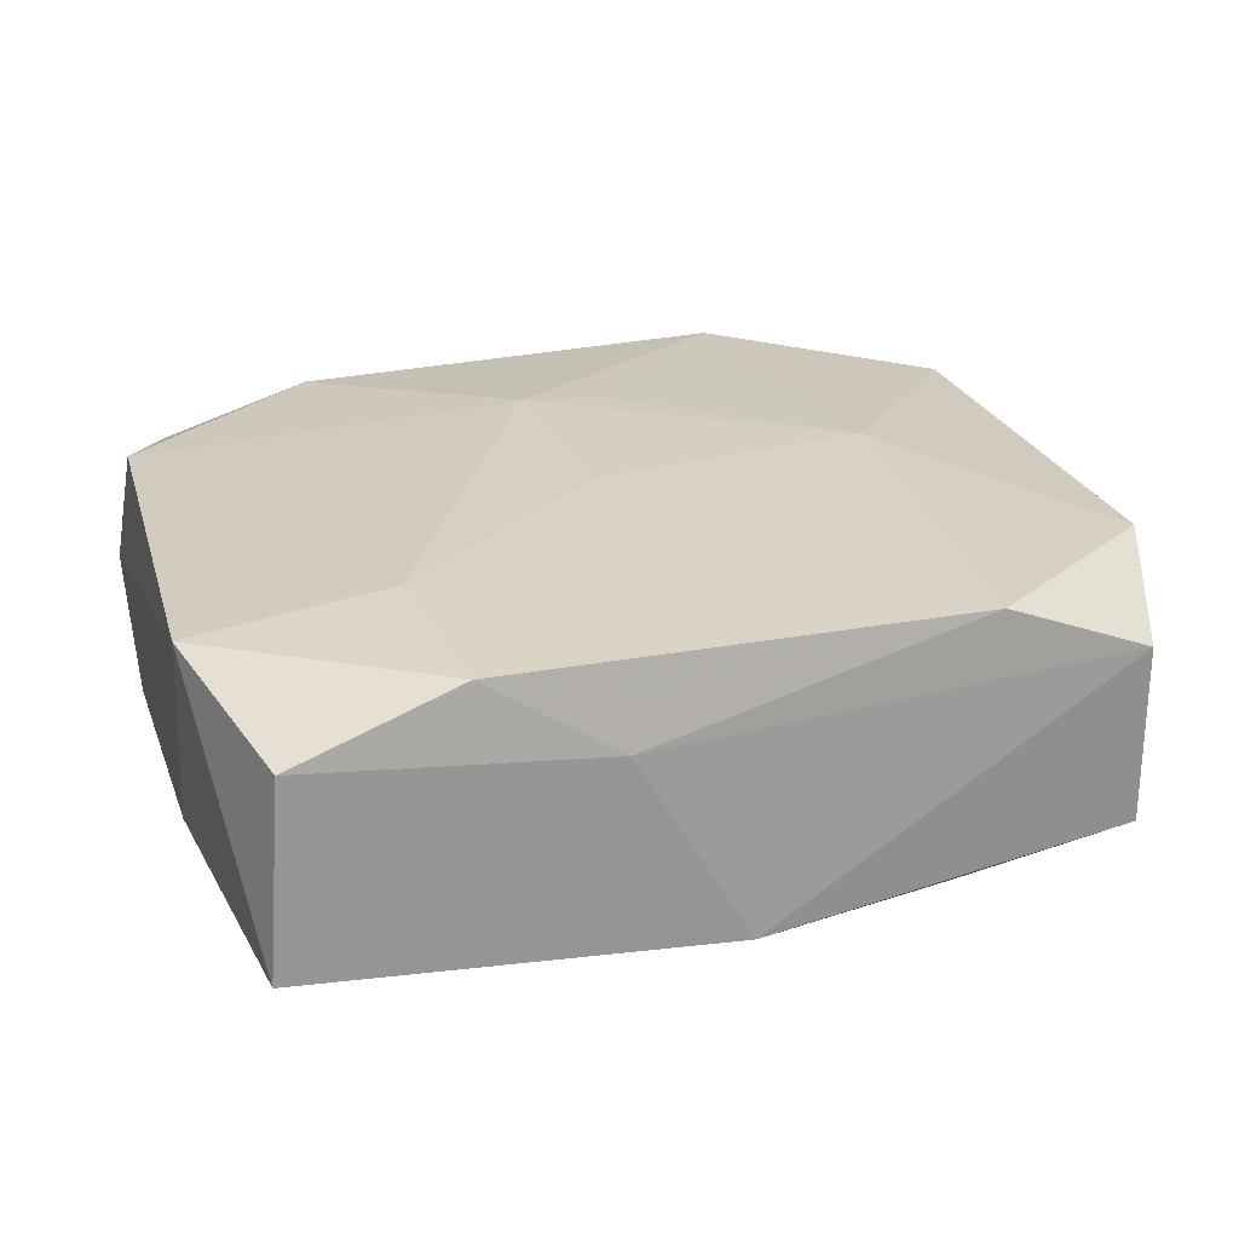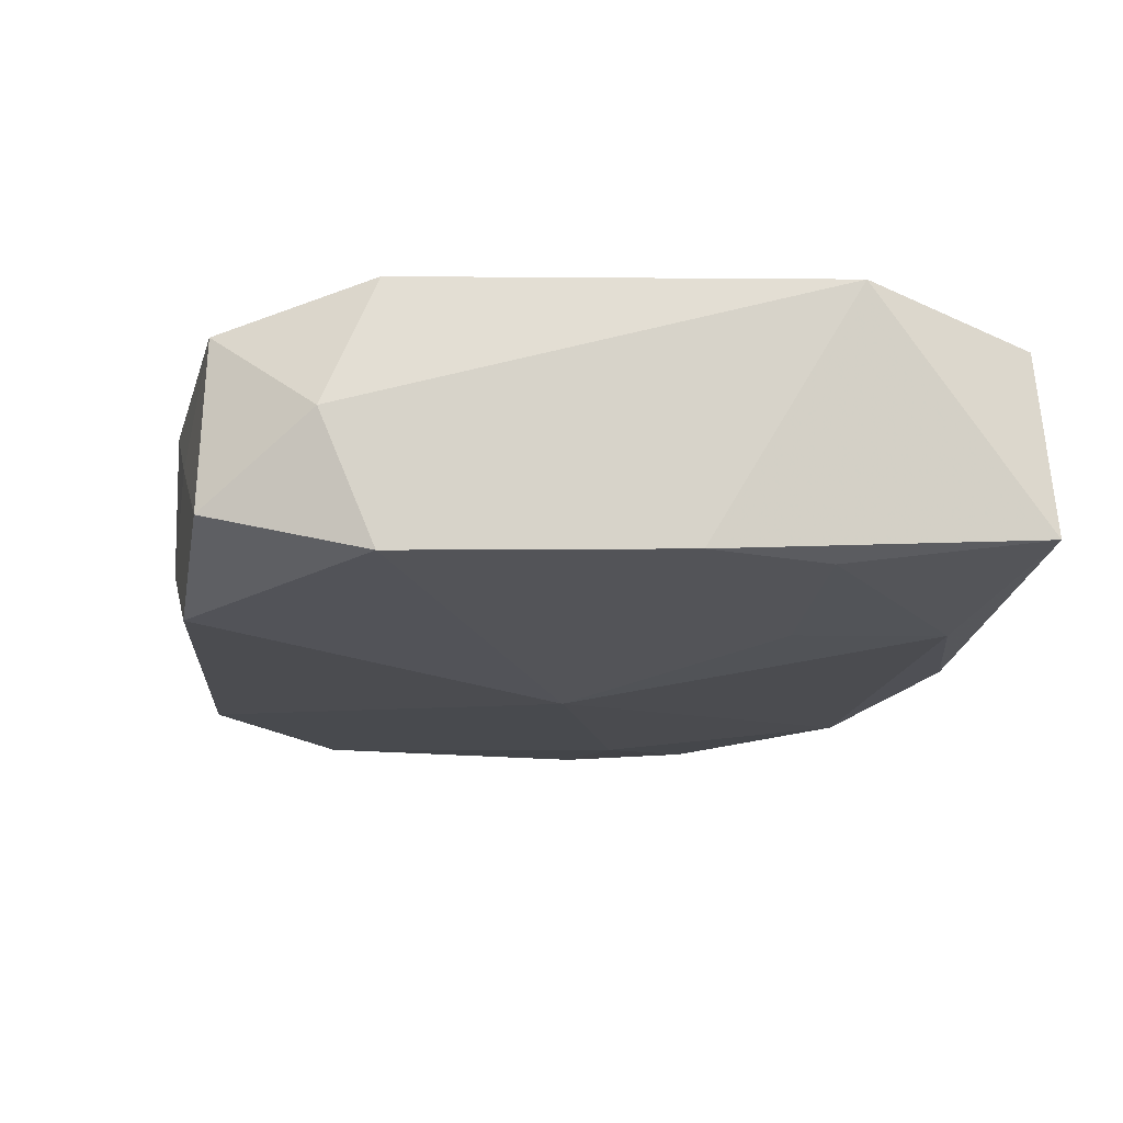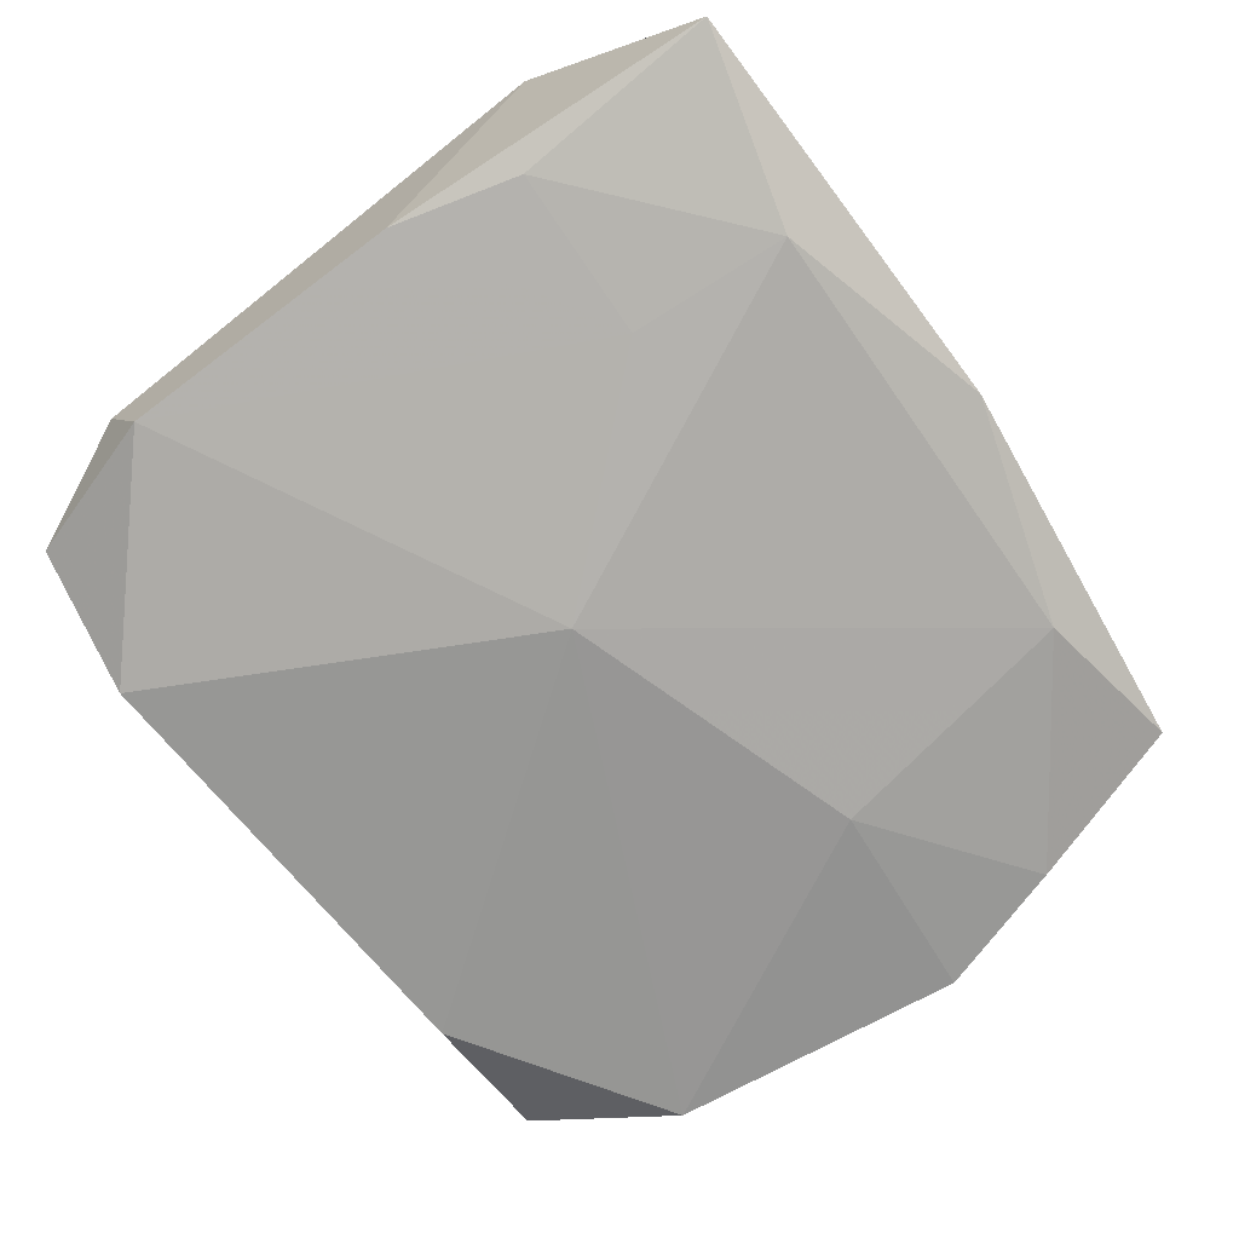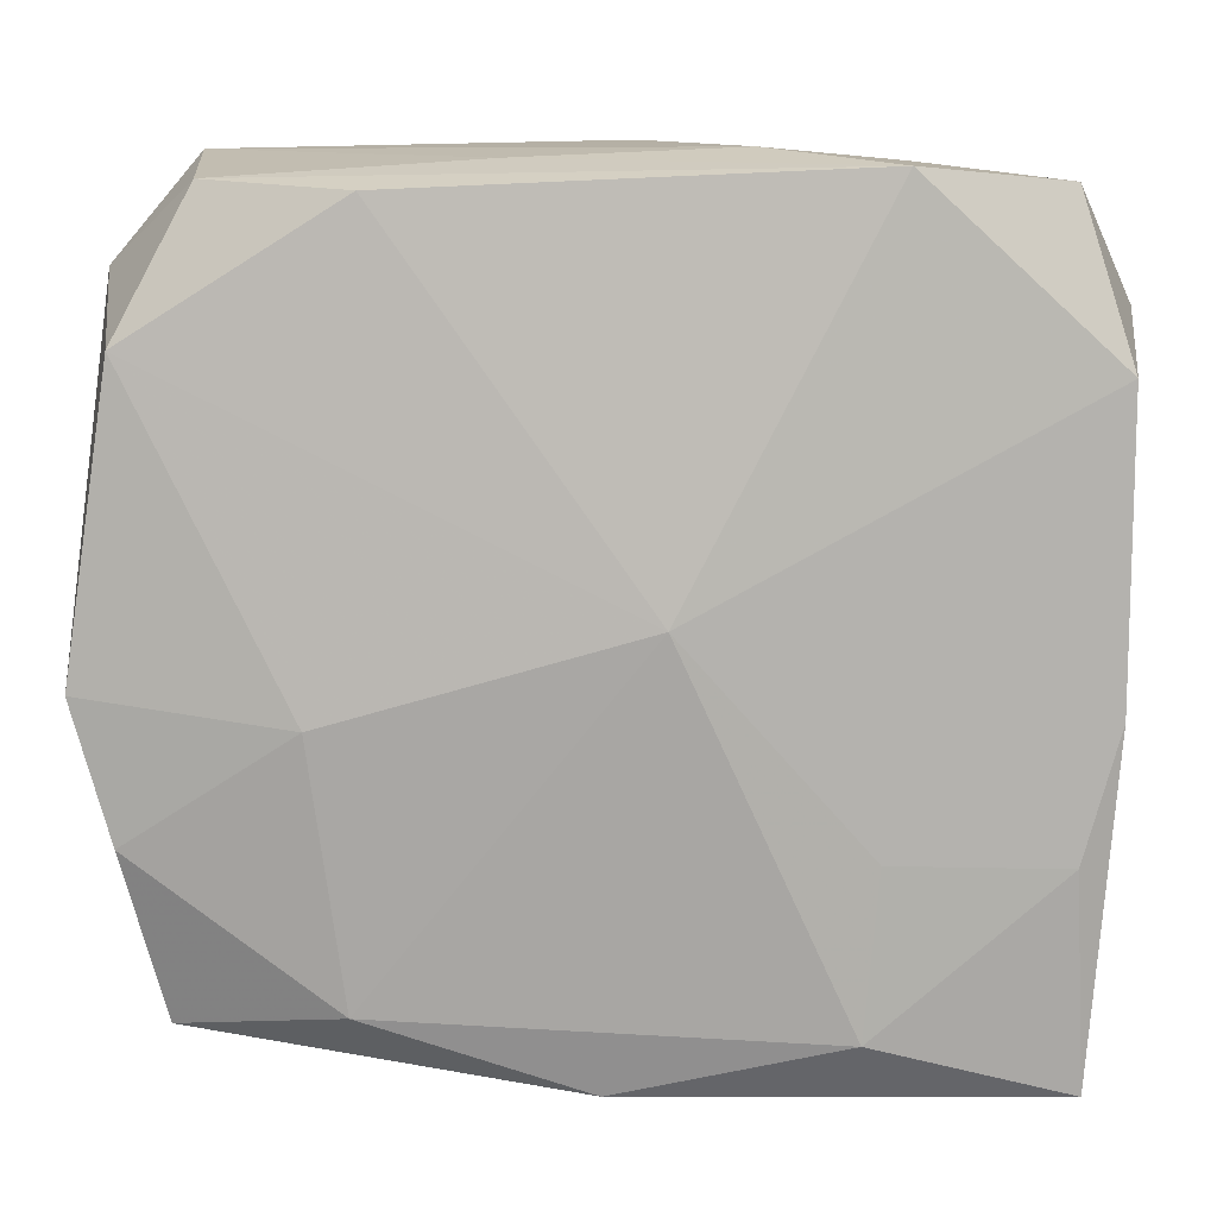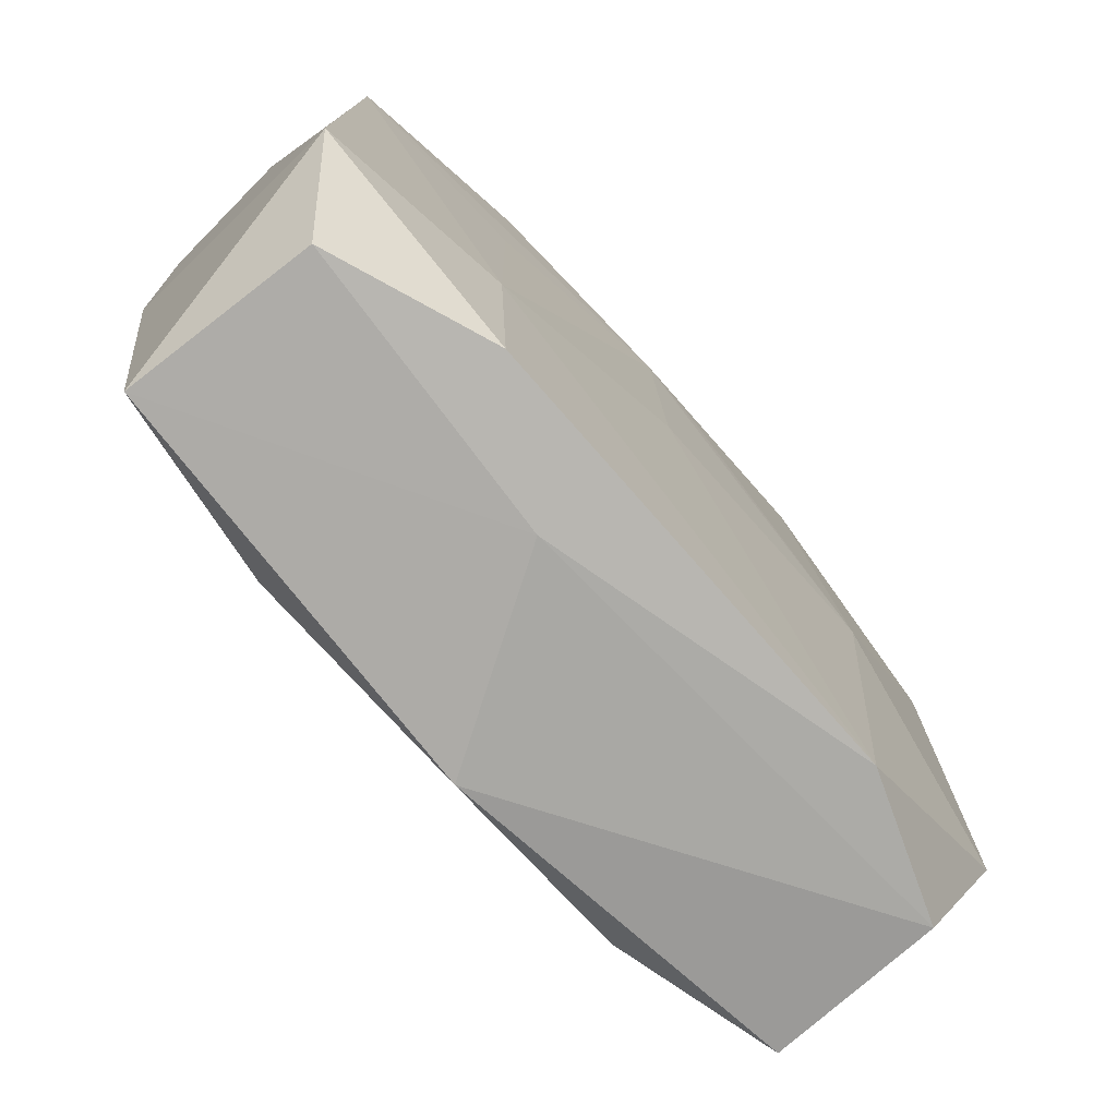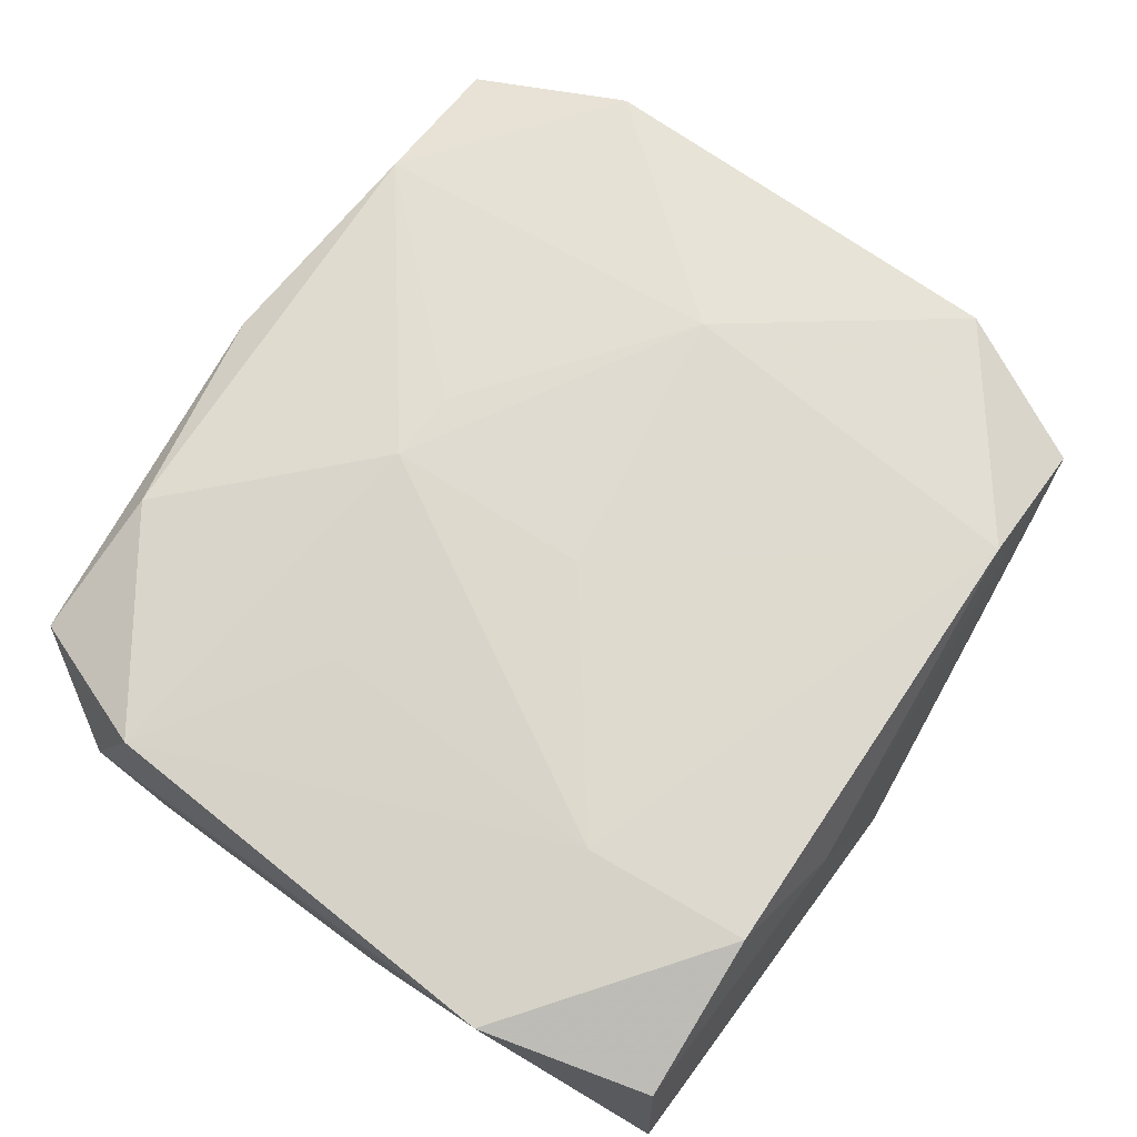
<metadata>
{"format":"obj","ext":"obj","renderer":"f3d","projection":"perspective","resolution":1024,"background":"white","views":[{"elev":26.0,"azim":-16.9,"up":"+Z"},{"elev":-15.3,"azim":-96.6,"up":"+Z"},{"elev":-72.0,"azim":-52.9,"up":"+Z"},{"elev":8.5,"azim":-175.5,"up":"+Y"},{"elev":-73.8,"azim":-47.8,"up":"+Y"},{"elev":71.9,"azim":-53.4,"up":"+Z"}]}
</metadata>
<code>
v -0.0315 -0.005548 -0.008186
v 0.02544 0.0271 -0.006839
v -0.01759 0.006923 0.01095
v 0.03229 -0.0147 0.008932
v -0.01664 -0.02782 0.01106
v -0.01646 0.02602 0.009828
v 0.02753 0.02909 0.005579
v 0.0003769 -0.0298 -0.00859
v 0.00678 0.02835 -0.005197
v -0.02738 0.02644 0.006316
v -0.03204 0.0193 0.0003257
v -0.007497 -0.02894 0.005184
v -0.03112 0.01542 0.009619
v 0.03065 -0.01421 -0.009885
v -0.002953 0.01265 0.01175
v -0.02847 -0.02881 0.007228
v 0.01616 0.02807 0.009693
v 0.0315 -0.01803 -0.0006458
v -0.03159 0.01536 -0.008979
v 0.0175 -0.02623 0.01008
v 0.002533 0.01261 0.01148
v -0.02818 0.02689 -0.006047
v -0.02891 -0.0147 -0.008237
v -0.01808 0.0278 -0.01058
v -0.02959 -0.0298 -0.006272
v -0.00187 -0.002683 0.01175
v -0.03233 -0.01658 0.01043
v -0.008807 0.02901 -0.005077
v 0.03033 0.0168 -0.01019
v 0.01486 0.02637 -0.01036
v -0.003976 0.000401 -0.01274
v 0.03157 0.01739 0.008742
v 0.03235 0.02168 -0.0009162
v 0.02813 -0.02599 0.005773
v -0.01811 -0.01562 0.01175
v -0.01685 -0.01426 -0.01016
v -0.01811 0.02821 3.18e-06
v 0.03346 -0.004489 -0.01008
v 0.01602 -0.02467 -0.01006
v -0.0006454 0.02967 0.00792
v 0.01881 0.001059 0.01106
v -0.0158 -0.02583 -0.00962
v 0.01834 -0.006179 -0.01194
v 0.02803 -0.02621 -0.006864
f 43 39 31
f 8 39 44
f 27 35 13
f 8 25 42
f 31 39 42
f 42 39 8
f 27 25 16
f 15 35 26
f 26 35 20
f 29 30 2
f 38 43 29
f 31 30 29
f 29 43 31
f 14 43 38
f 39 43 14
f 38 44 14
f 14 44 39
f 3 35 15
f 15 13 3
f 3 13 35
f 24 30 31
f 31 19 24
f 2 30 24
f 23 42 25
f 11 13 10
f 27 13 11
f 11 19 27
f 12 25 8
f 12 16 25
f 5 35 27
f 27 16 5
f 20 35 5
f 5 12 20
f 16 12 5
f 33 29 2
f 38 29 33
f 33 4 38
f 32 4 33
f 10 13 6
f 6 13 15
f 15 17 6
f 18 44 38
f 38 4 18
f 34 4 20
f 8 44 34
f 44 18 34
f 34 18 4
f 34 12 8
f 20 12 34
f 41 26 20
f 20 4 41
f 15 26 41
f 41 4 32
f 32 17 41
f 36 19 31
f 31 42 36
f 42 23 36
f 22 24 19
f 19 11 22
f 22 11 10
f 10 37 22
f 28 24 22
f 22 37 28
f 7 17 32
f 32 33 7
f 7 33 2
f 10 6 40
f 40 6 17
f 40 37 10
f 17 7 40
f 28 37 40
f 40 7 28
f 21 17 15
f 15 41 21
f 21 41 17
f 19 36 1
f 1 36 23
f 1 23 25
f 1 25 27
f 27 19 1
f 9 7 2
f 28 7 9
f 2 24 9
f 9 24 28

</code>
